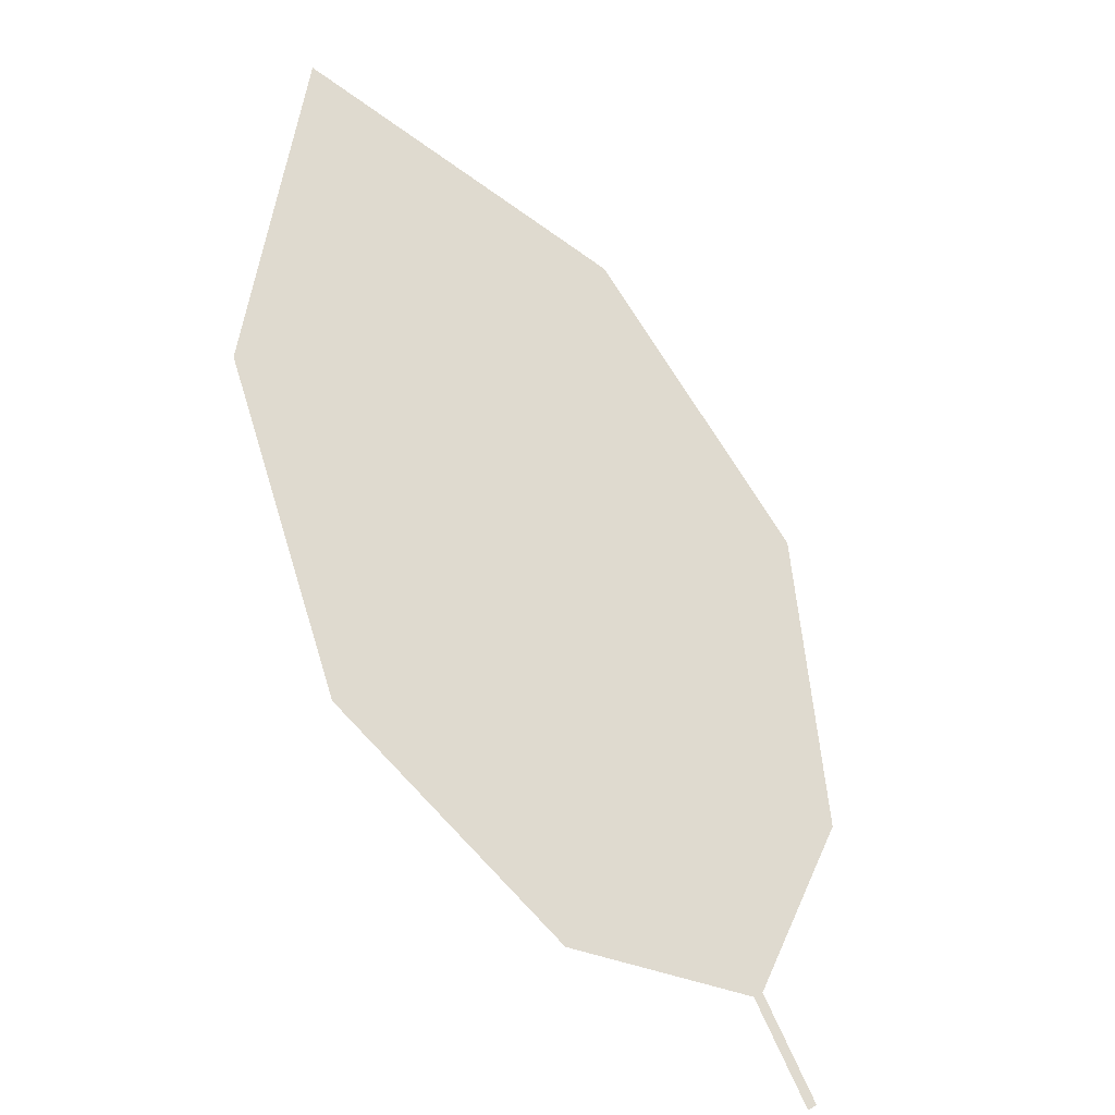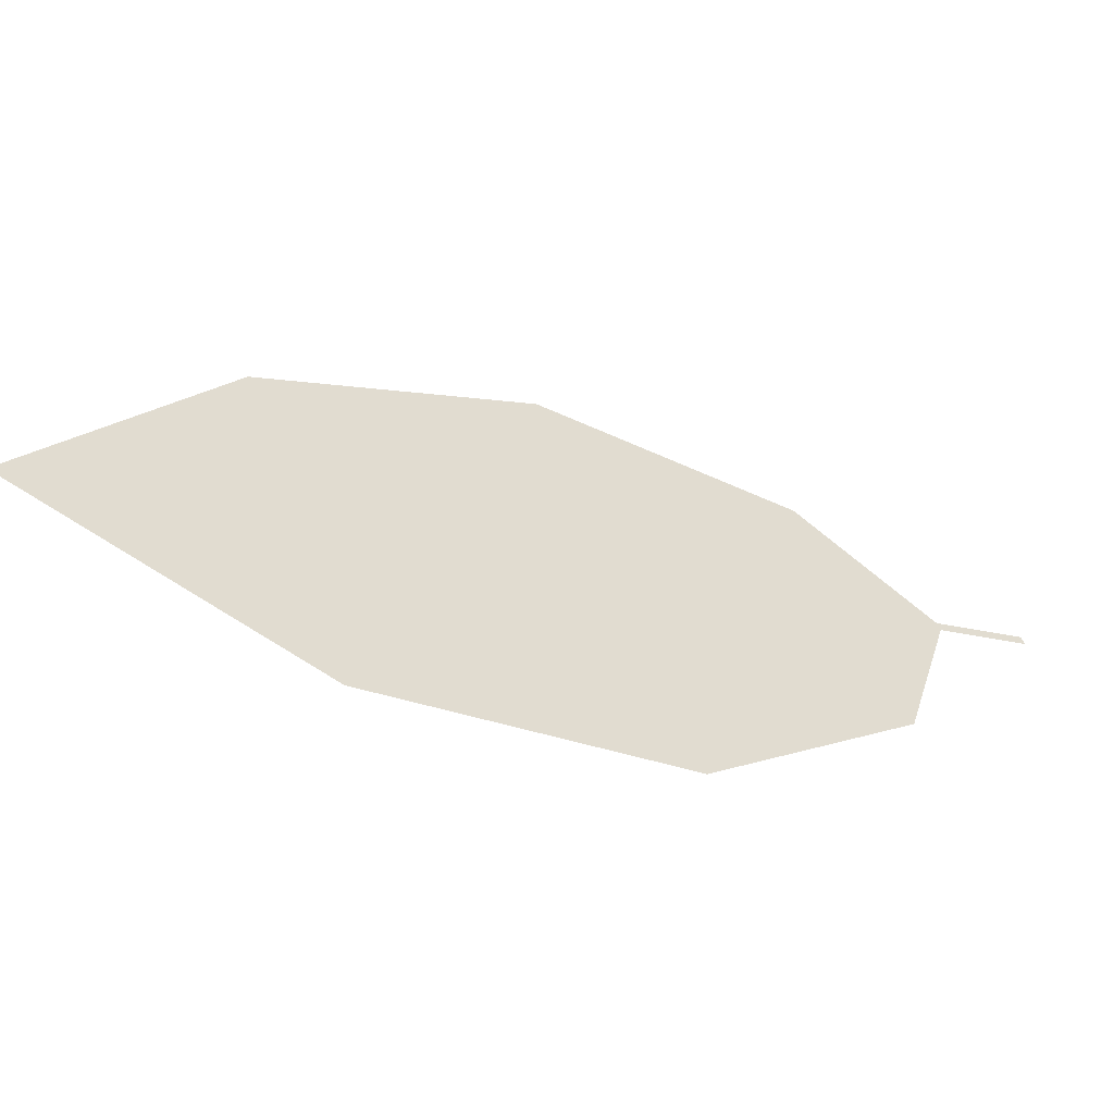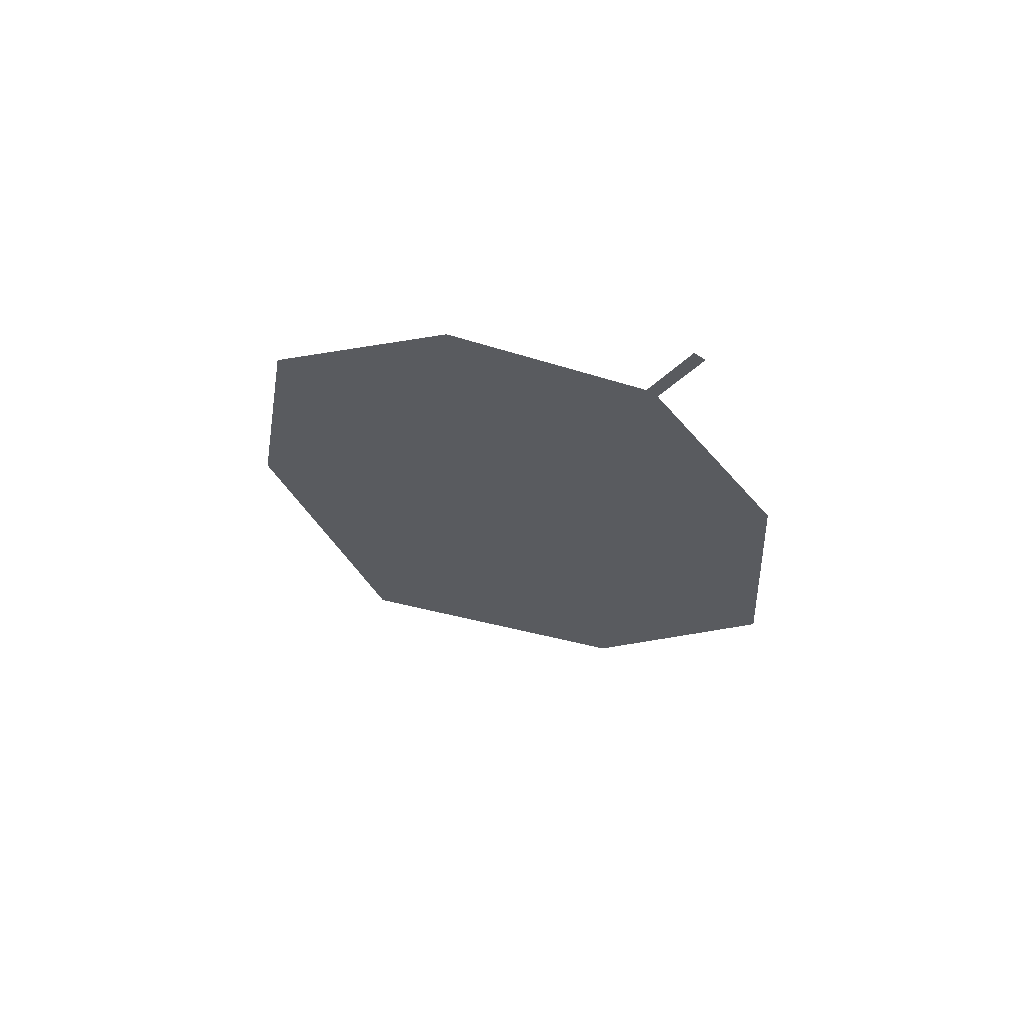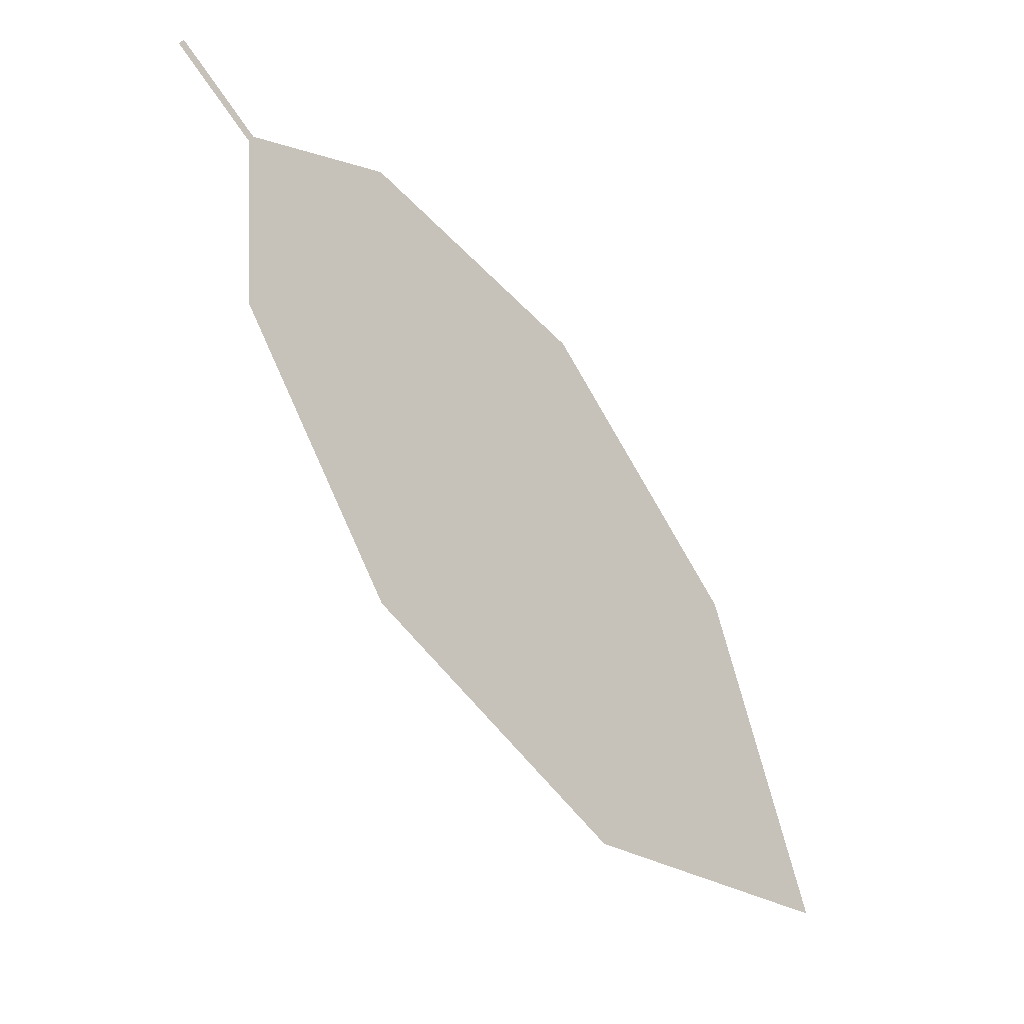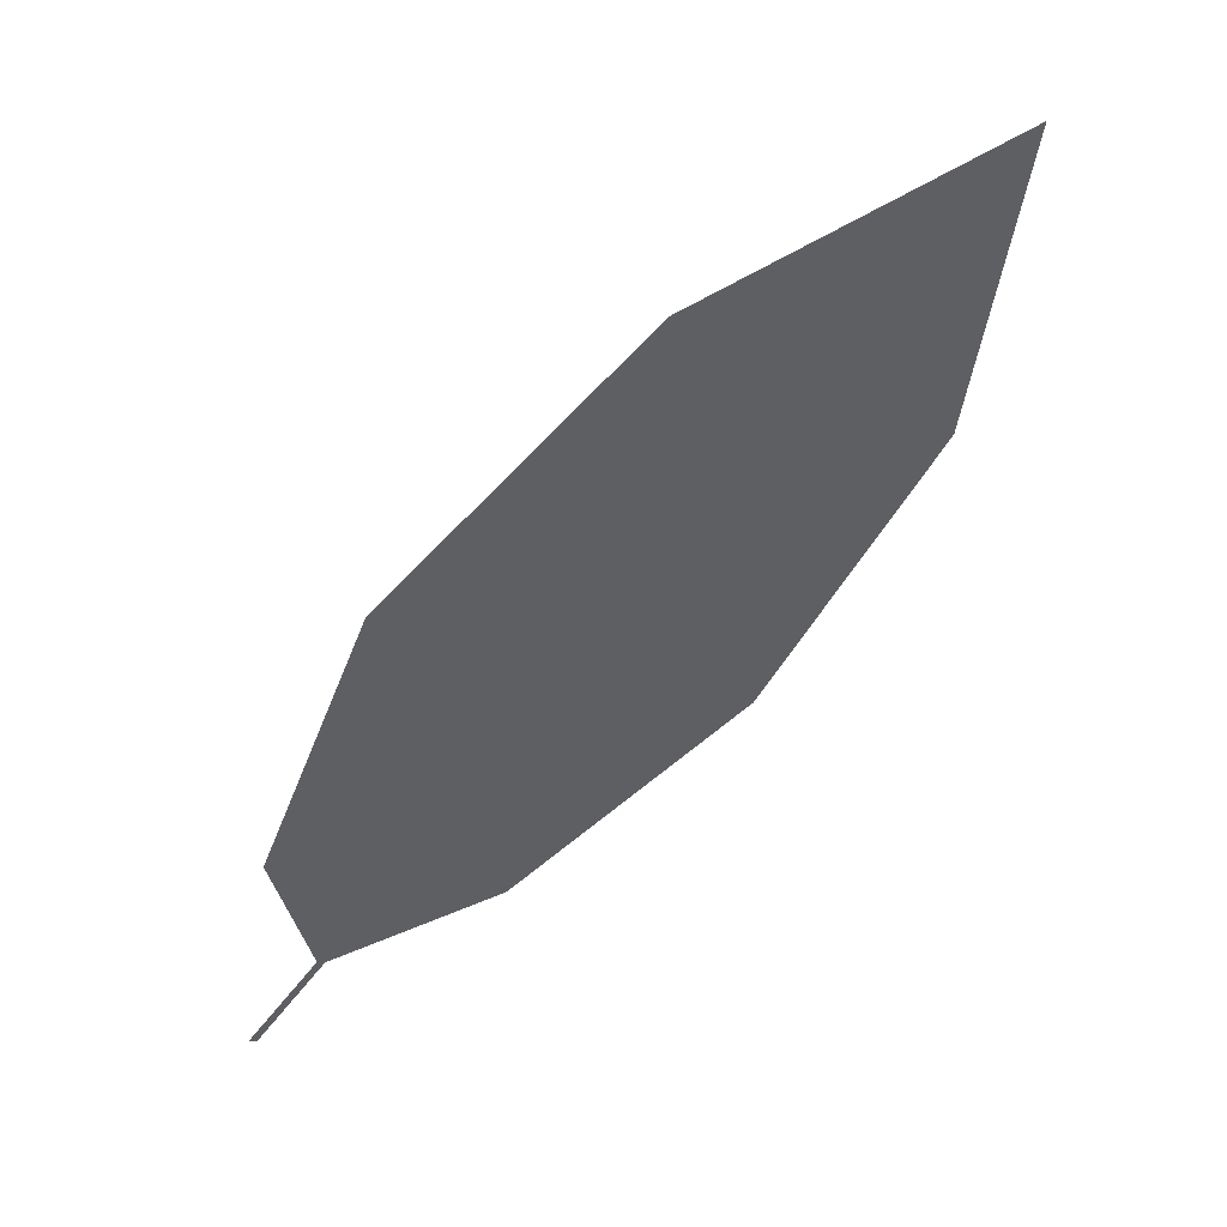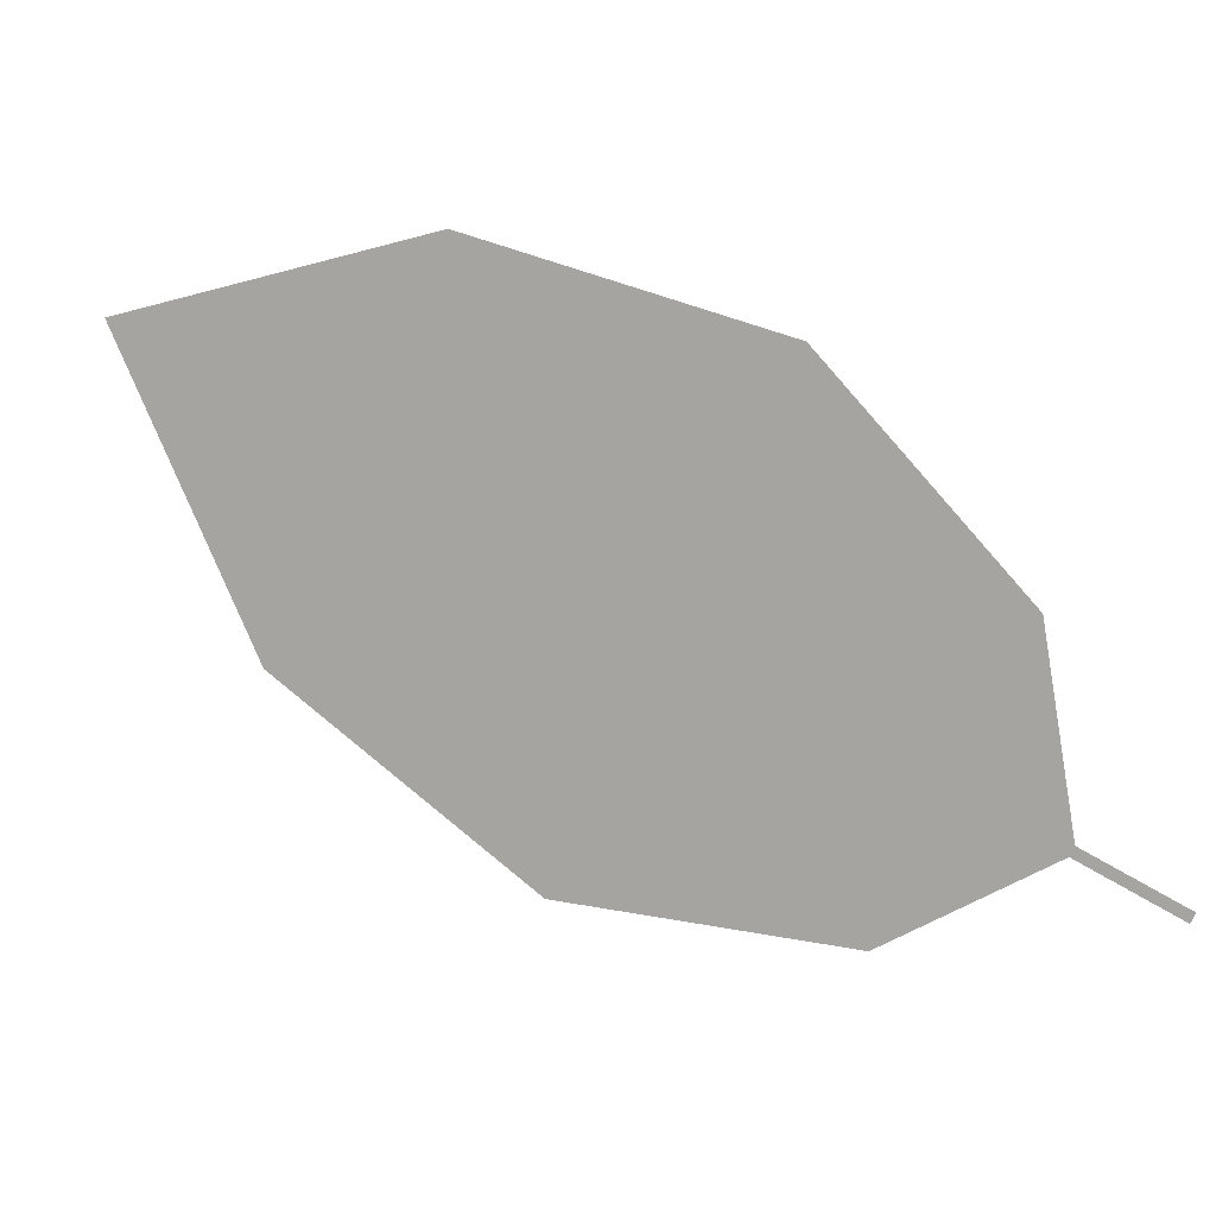
<metadata>
{"format":"obj","ext":"obj","renderer":"f3d","projection":"perspective","resolution":1024,"background":"white","views":[{"elev":47.4,"azim":-152.1,"up":"+Z"},{"elev":56.4,"azim":138.1,"up":"+Z"},{"elev":-41.7,"azim":-141.9,"up":"+Z"},{"elev":-36.4,"azim":-81.8,"up":"+Y"},{"elev":-29.2,"azim":12.6,"up":"+Z"},{"elev":-55.5,"azim":130.2,"up":"+Z"}]}
</metadata>
<code>
o Leaves.035_leaves.035
v 0.07105 -0.1082 1.287
v 0.08215 -0.1155 1.294
v 0.07167 -0.1069 1.288
v 0.08277 -0.1142 1.295
v 0.1029 -0.1025 1.307
v 0.167 -0.1361 1.347
v 0.1422 -0.1885 1.332
v 0.1368 -0.1077 1.328
v 0.1824 -0.1806 1.357
v 0.1058 -0.1732 1.309
v 0.08425 -0.1418 1.296
f 1 2 4 3
f 6 8 5 4
f 7 6 4 2
f 7 9 6
f 2 11 10 7

</code>
